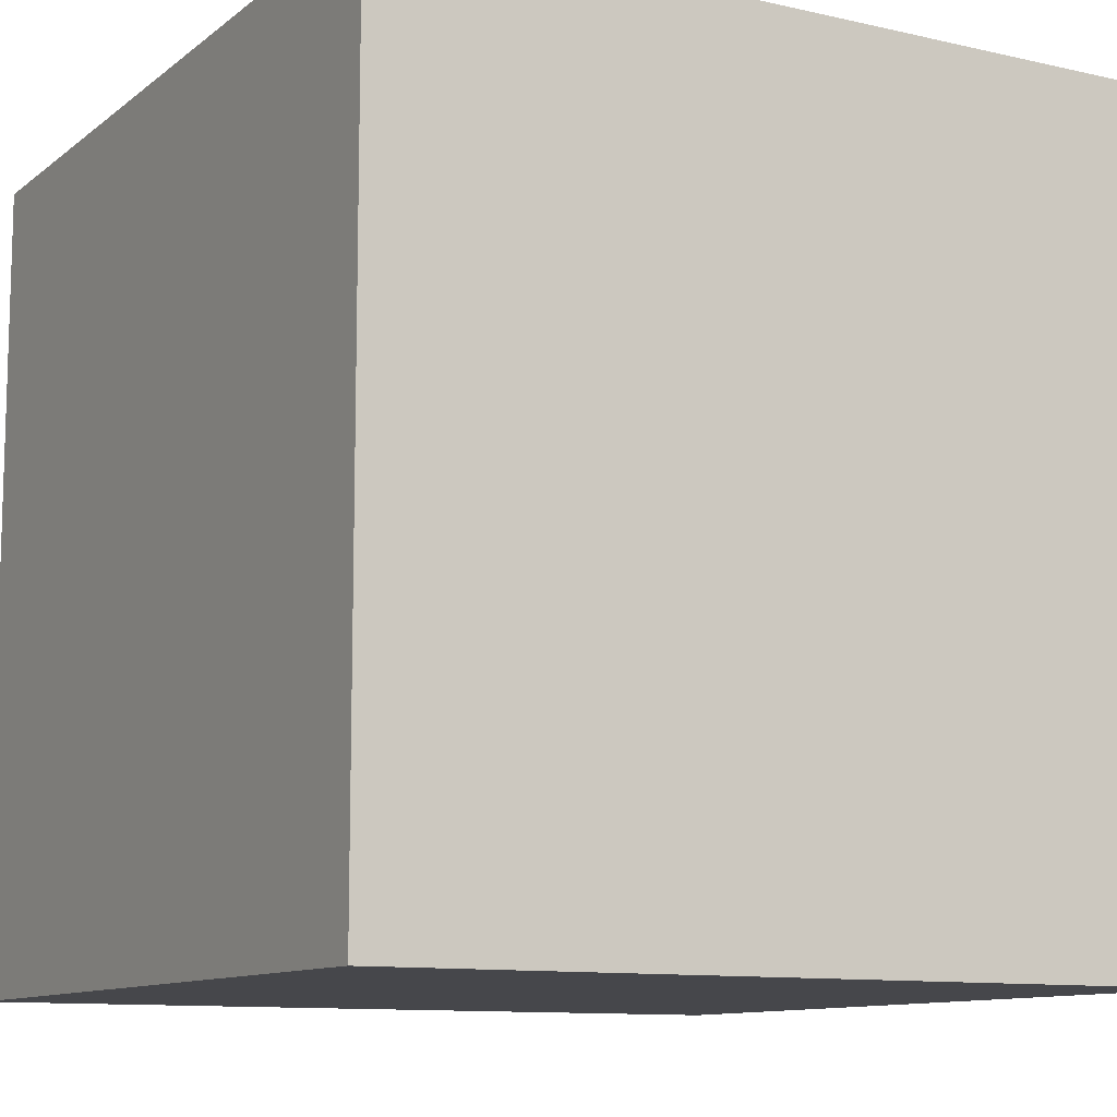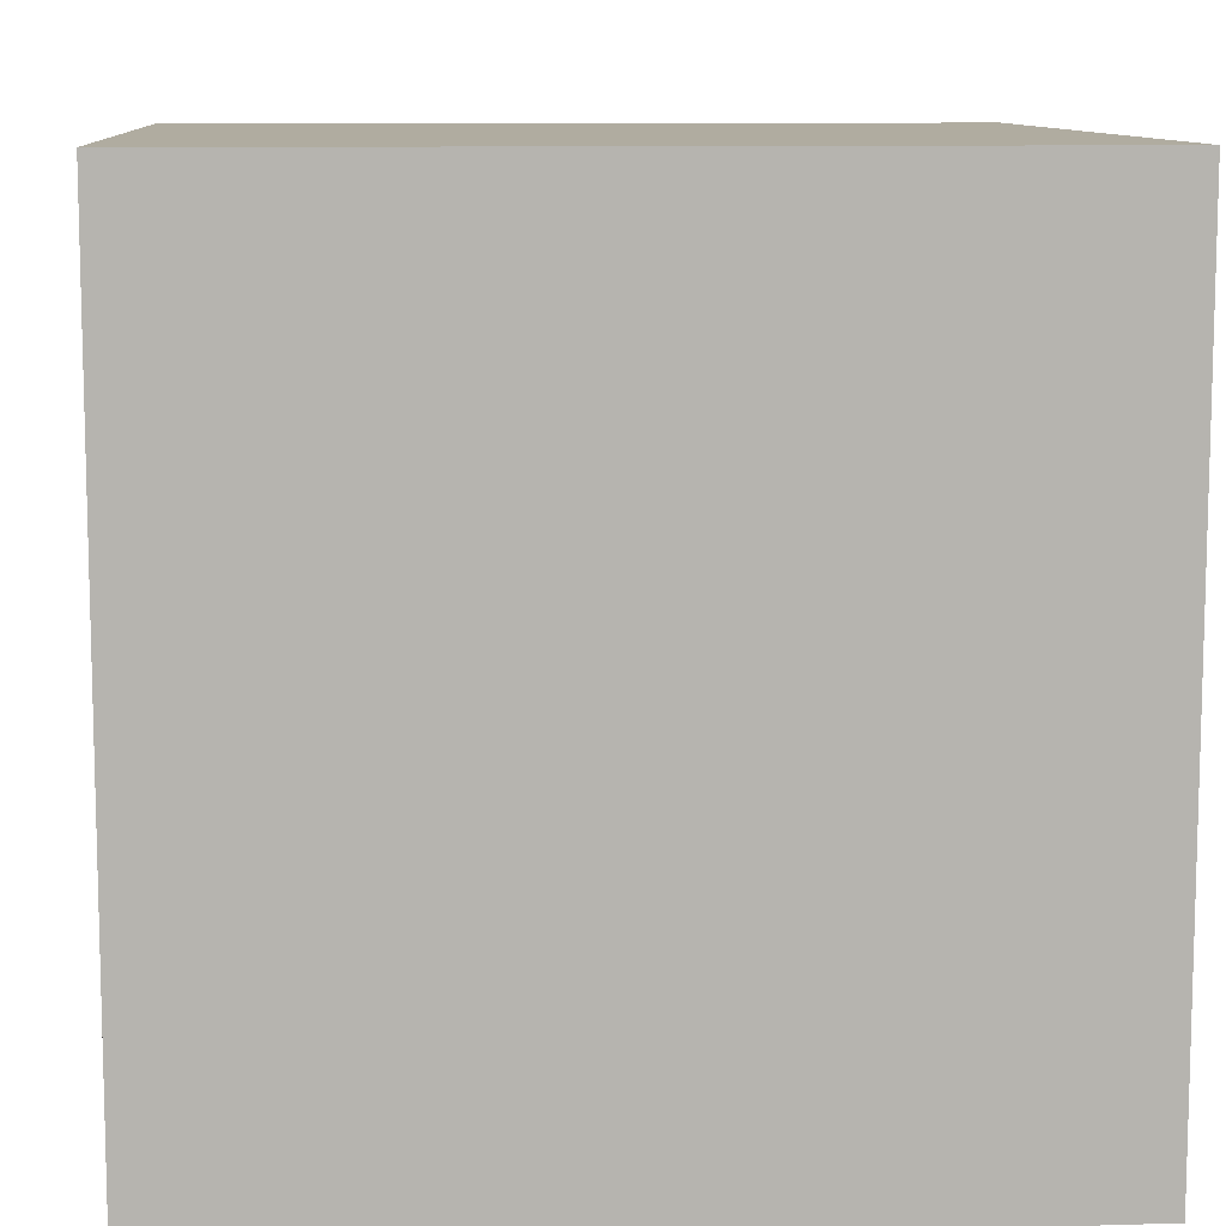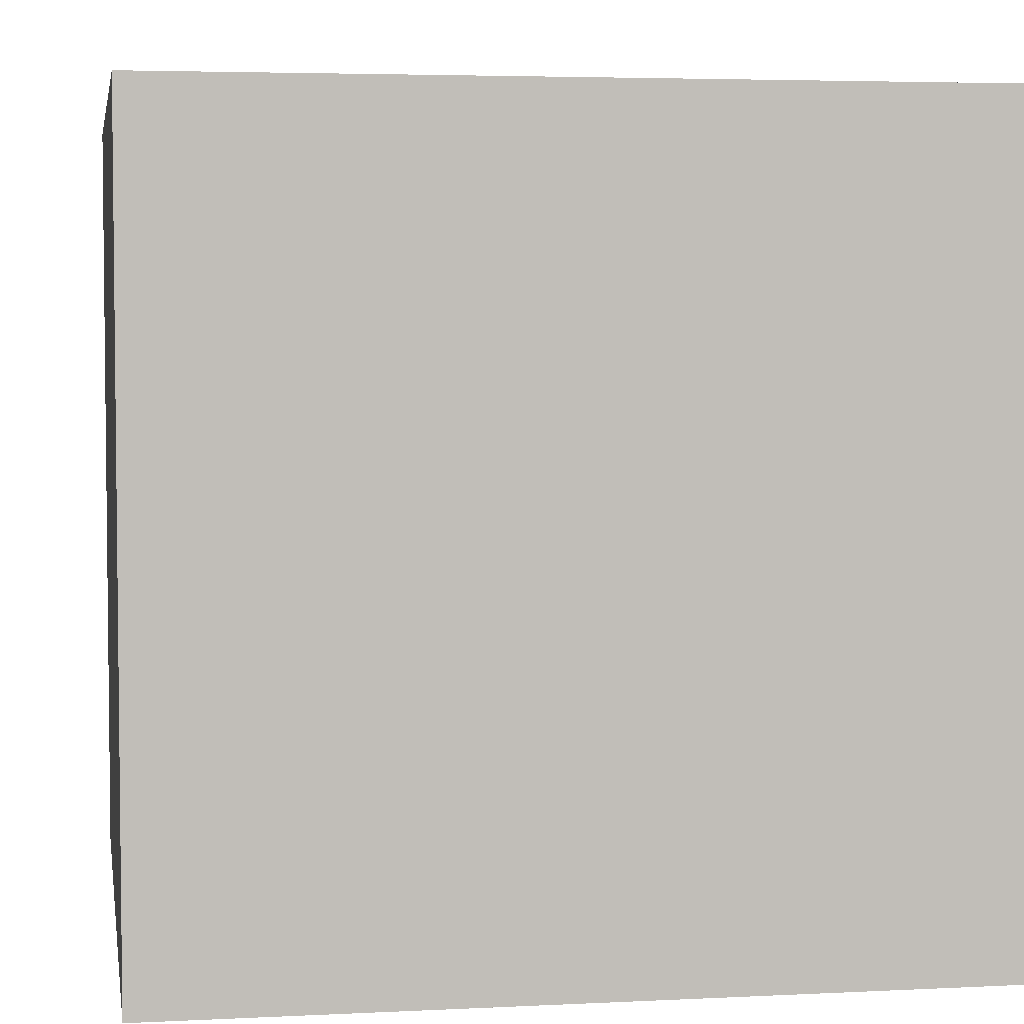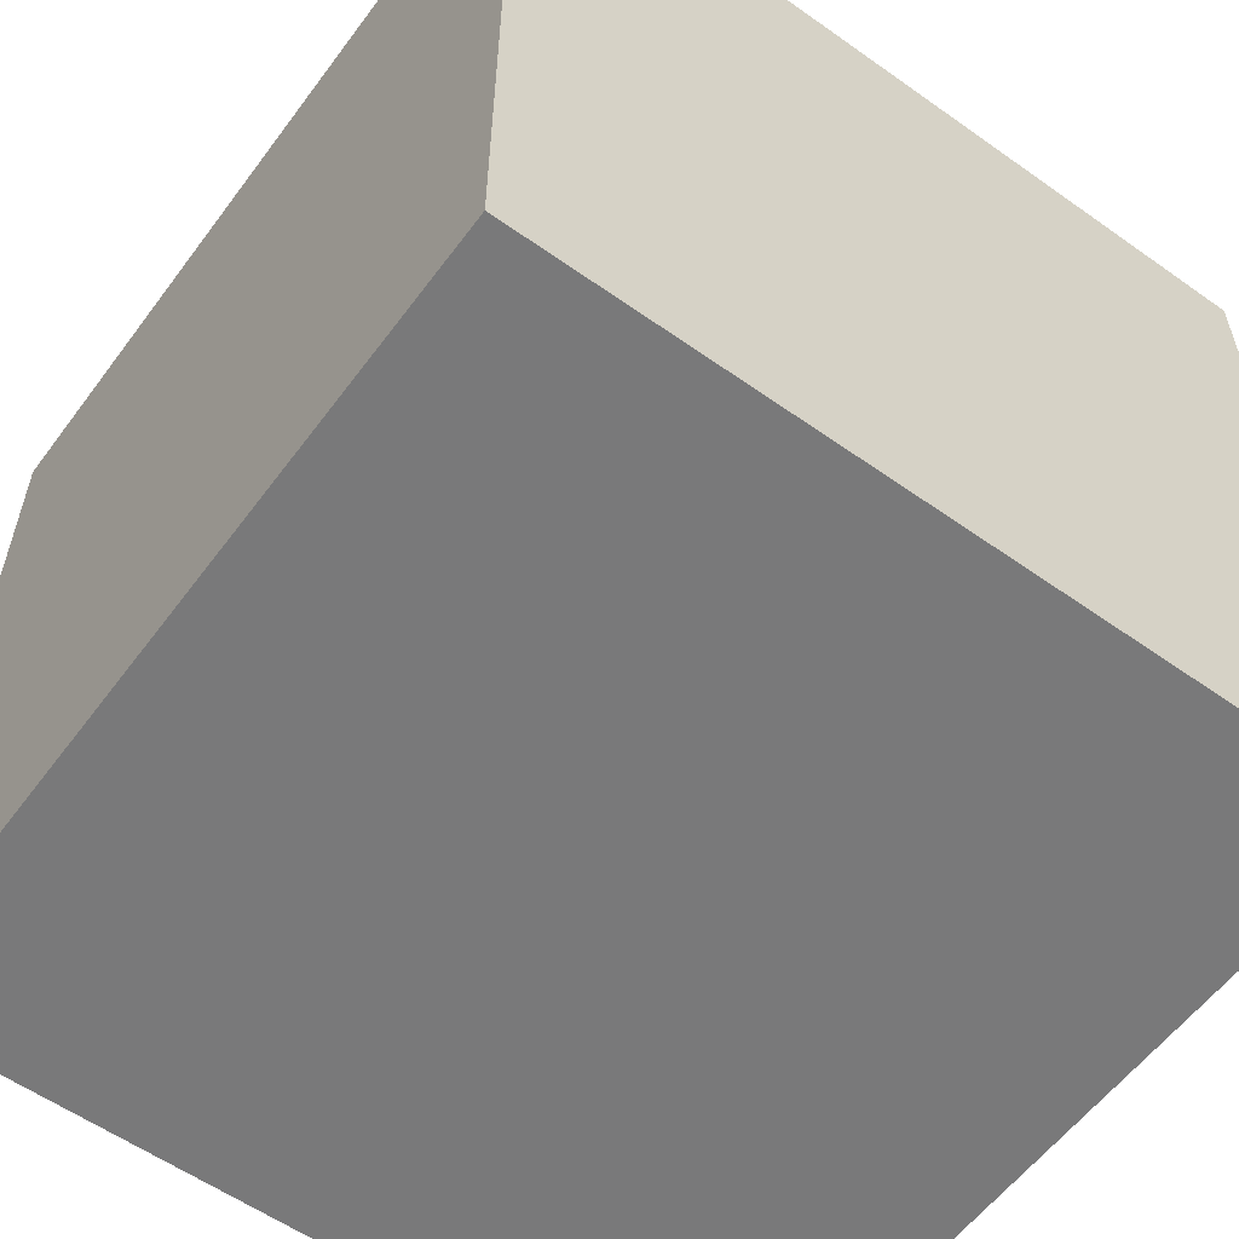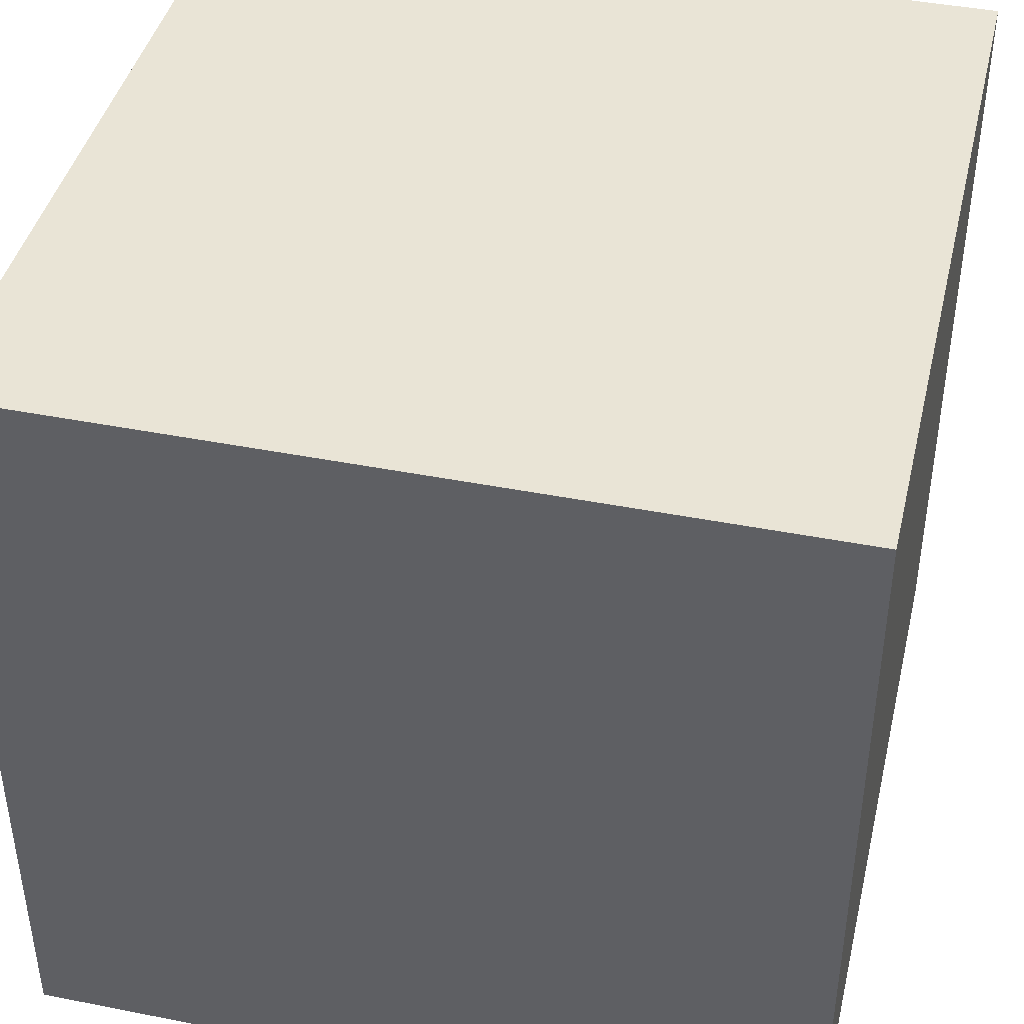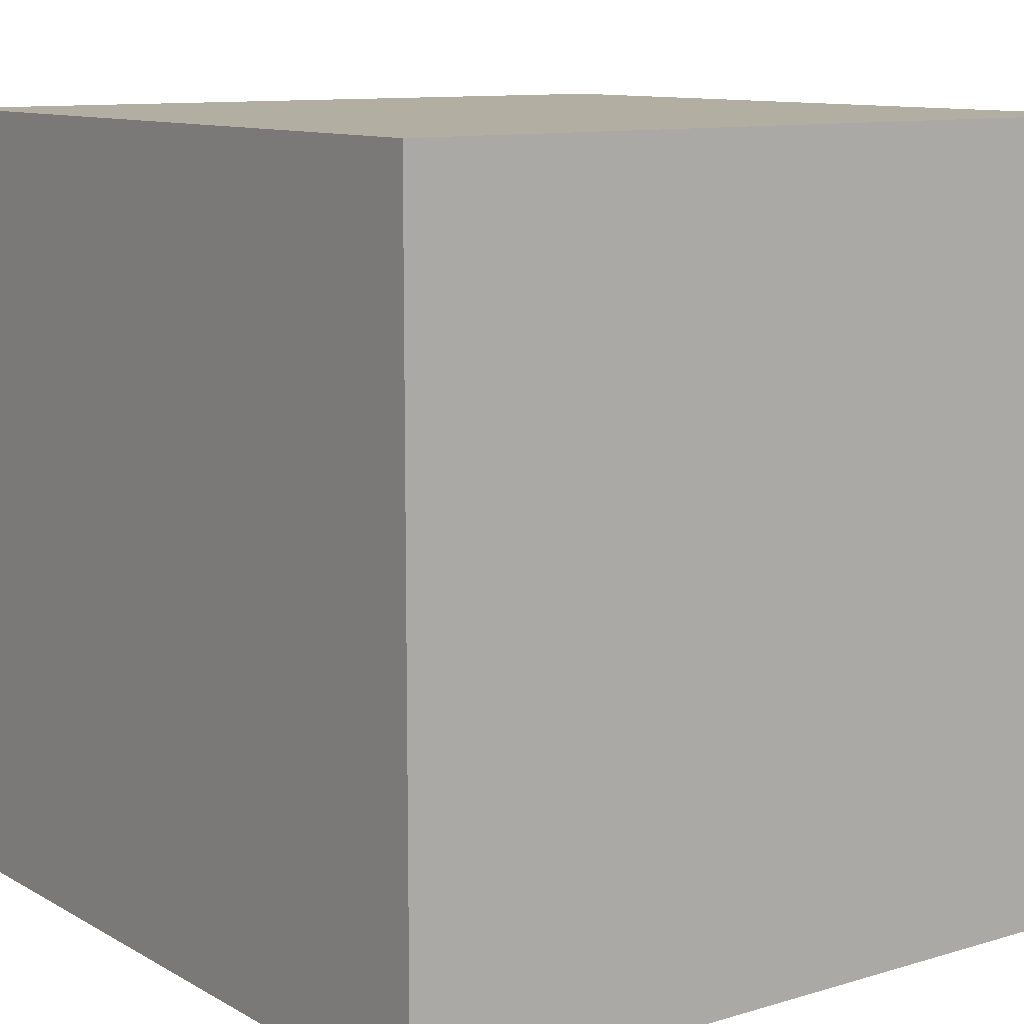
<metadata>
{"format":"obj","ext":"obj","renderer":"f3d","projection":"perspective","resolution":1024,"background":"white","views":[{"elev":-10.8,"azim":60.4,"up":"+Z"},{"elev":9.9,"azim":175.7,"up":"+Z"},{"elev":4.3,"azim":80.7,"up":"+Z"},{"elev":-57.8,"azim":143.7,"up":"+Y"},{"elev":42.4,"azim":-76.7,"up":"+Z"},{"elev":10.7,"azim":53.6,"up":"+Z"}]}
</metadata>
<code>
o
v -0.5 0 0.5
v -0.5 0 -0.5
v -0.5 0.1 -0.3
v -0.5 0.1 -0.4
v -0.5 0.5 0.2
v -0.5 0.5 -0.3
v -0.5 0.6 0.3
v -0.5 0.6 0.2
v -0.5 0.6 -0.3
v -0.5 0.7 0.4
v -0.5 0.7 0.3
v -0.5 0.7 0.2
v -0.5 0.8 0.5
v -0.5 0.8 0.4
v -0.5 0.8 0.3
v -0.5 0.8 -0.3
v -0.5 0.8 -0.4
v -0.5 0.8 -0.5
v -0.5 0.9 0.5
v -0.5 0.9 -0.3
v -0.5 0.9 -0.4
v -0.5 0.9 -0.5
v -0.5 1 0.5
v -0.5 1 -0.3
v -0.5 1 -0.4
v -0.5 1 -0.5
v 0.4 0.1 0.3
v 0.4 0.1 -0.3
v 0.4 0.5 0.3
v 0.4 0.5 -0.2
v 0.4 0.6 0.3
v 0.4 0.6 -0.2
v 0.4 0.6 -0.3
v 0.4 0.7 -0.2
v 0.4 0.7 -0.3
v 0.4 0.8 0.3
v 0.4 0.8 -0.2
v 0.4 0.8 -0.3
v 0.4 0.9 -0.2
v 0.4 0.9 -0.3
v -0.4 0.8 -0.2
v -0.4 0.8 -0.3
v -0.4 0.9 -0.2
v -0.4 0.9 -0.3
v 0.2 0.1 -0.2
v 0.2 0.1 -0.3
v 0.2 0.8 -0.2
v 0.2 0.8 -0.3
v 0.3 0.1 0.3
v 0.3 0.1 -0.2
v 0.3 0.8 0.3
v 0.3 0.8 -0.2
v 0.5 0 0.5
v 0.5 0 -0.5
v 0.5 0.1 0.4
v 0.5 0.1 0.3
v 0.5 0.5 0.3
v 0.5 0.5 -0.2
v 0.5 0.6 0.3
v 0.5 0.6 -0.2
v 0.5 0.6 -0.3
v 0.5 0.7 -0.2
v 0.5 0.7 -0.3
v 0.5 0.7 -0.4
v 0.5 0.8 0.5
v 0.5 0.8 0.4
v 0.5 0.8 0.3
v 0.5 0.8 -0.3
v 0.5 0.8 -0.4
v 0.5 0.8 -0.5
v 0.5 0.9 0.5
v 0.5 0.9 0.4
v 0.5 0.9 0.3
v 0.5 0.9 -0.5
v 0.5 1 0.5
v 0.5 1 0.4
v 0.5 1 0.3
v 0.5 1 -0.5
v -0.5 0 0.5
v -0.5 0.8 0.5
v -0.5 0.9 0.5
v -0.5 1 0.5
v -0.4 0.1 0.5
v -0.4 0.8 0.5
v -0.4 0.9 0.5
v -0.4 1 0.5
v -0.3 0.1 0.5
v -0.3 0.5 0.5
v -0.3 0.6 0.5
v -0.3 0.8 0.5
v -0.3 0.9 0.5
v -0.3 1 0.5
v 0.2 0.5 0.5
v 0.2 0.6 0.5
v 0.2 0.7 0.5
v 0.3 0.6 0.5
v 0.3 0.7 0.5
v 0.3 0.8 0.5
v 0.4 0.7 0.5
v 0.4 0.8 0.5
v 0.5 0 0.5
v 0.5 0.8 0.5
v 0.5 0.9 0.5
v 0.5 1 0.5
v -0.4 0.8 -0.3
v -0.4 0.9 -0.3
v 0.2 0.1 -0.3
v 0.2 0.8 -0.3
v 0.4 0.1 -0.3
v 0.4 0.6 -0.3
v 0.4 0.7 -0.3
v 0.4 0.8 -0.3
v 0.4 0.9 -0.3
v 0.3 0.1 0.3
v 0.3 0.8 0.3
v 0.4 0.1 0.3
v 0.4 0.5 0.3
v 0.4 0.6 0.3
v 0.4 0.8 0.3
v -0.4 0.8 -0.2
v -0.4 0.9 -0.2
v 0.2 0.1 -0.2
v 0.2 0.8 -0.2
v 0.3 0.1 -0.2
v 0.3 0.8 -0.2
v 0.3 0.9 -0.2
v 0.4 0.8 -0.2
v 0.4 0.9 -0.2
v -0.5 0 -0.5
v -0.5 0.8 -0.5
v -0.5 0.9 -0.5
v -0.5 1 -0.5
v -0.4 0.7 -0.5
v -0.4 0.8 -0.5
v -0.3 0.6 -0.5
v -0.3 0.7 -0.5
v -0.3 0.8 -0.5
v -0.2 0.5 -0.5
v -0.2 0.6 -0.5
v -0.2 0.7 -0.5
v 0.3 0.1 -0.5
v 0.3 0.5 -0.5
v 0.3 0.6 -0.5
v 0.3 0.8 -0.5
v 0.3 0.9 -0.5
v 0.3 1 -0.5
v 0.4 0.1 -0.5
v 0.4 0.8 -0.5
v 0.4 0.9 -0.5
v 0.4 1 -0.5
v 0.5 0 -0.5
v 0.5 0.8 -0.5
v 0.5 0.9 -0.5
v 0.5 1 -0.5
v -0.5 0 0.5
v 0.5 0 0.5
v -0.5 0 -0.5
v 0.5 0 -0.5
v 0.3 0.8 0.3
v 0.4 0.8 0.3
v 0.3 0.8 -0.2
v 0.4 0.8 -0.2
v -0.4 0.9 -0.2
v 0.3 0.9 -0.2
v 0.4 0.9 -0.2
v -0.4 0.9 -0.3
v 0.4 0.9 -0.3
v 0.3 0.1 0.3
v 0.4 0.1 0.3
v 0.2 0.1 -0.2
v 0.3 0.1 -0.2
v 0.2 0.1 -0.3
v 0.4 0.1 -0.3
v -0.4 0.8 -0.2
v 0.2 0.8 -0.2
v -0.4 0.8 -0.3
v 0.2 0.8 -0.3
v -0.5 1 0.5
v -0.4 1 0.5
v -0.3 1 0.5
v 0.5 1 0.5
v -0.4 1 0.4
v -0.3 1 0.4
v 0.3 1 0.4
v 0.5 1 0.4
v 0.3 1 0.3
v 0.5 1 0.3
v -0.5 1 -0.3
v -0.4 1 -0.3
v -0.5 1 -0.4
v -0.4 1 -0.4
v 0.3 1 -0.4
v 0.4 1 -0.4
v -0.5 1 -0.5
v 0.3 1 -0.5
v 0.4 1 -0.5
v 0.5 1 -0.5
f 3 2 1
f 4 2 3
f 5 3 1
f 6 4 3
f 6 3 5
f 7 5 1
f 8 6 5
f 8 5 7
f 9 4 6
f 9 6 8
f 10 7 1
f 11 8 7
f 11 7 10
f 12 9 8
f 12 8 11
f 13 10 1
f 14 11 10
f 14 10 13
f 15 12 11
f 15 11 14
f 16 9 12
f 16 12 15
f 16 4 9
f 17 2 4
f 17 4 16
f 18 2 17
f 19 16 15
f 19 15 14
f 19 18 17
f 19 17 16
f 19 14 13
f 20 18 19
f 21 18 20
f 22 18 21
f 23 20 19
f 24 21 20
f 24 20 23
f 25 22 21
f 25 21 24
f 26 22 25
f 29 28 27
f 30 28 29
f 31 30 29
f 32 28 30
f 32 30 31
f 33 28 32
f 34 32 31
f 34 33 32
f 35 33 34
f 36 34 31
f 36 35 34
f 37 35 36
f 38 35 37
f 39 38 37
f 40 38 39
f 41 42 43
f 43 42 44
f 45 46 47
f 47 46 48
f 49 50 51
f 51 50 52
f 53 54 55
f 55 54 56
f 55 56 57
f 56 54 57
f 57 54 58
f 55 57 59
f 57 58 59
f 58 54 60
f 59 58 60
f 60 54 61
f 59 60 62
f 60 61 62
f 61 54 63
f 62 61 63
f 63 54 64
f 53 55 65
f 55 59 66
f 65 55 66
f 59 62 67
f 66 59 67
f 62 63 67
f 63 64 68
f 67 63 68
f 64 54 69
f 68 64 69
f 69 54 70
f 67 68 71
f 65 66 71
f 69 70 71
f 68 69 71
f 66 67 71
f 71 70 72
f 72 70 73
f 73 70 74
f 71 72 75
f 72 73 76
f 75 72 76
f 73 74 77
f 76 73 77
f 77 74 78
f 83 80 79
f 84 81 80
f 84 80 83
f 85 82 81
f 85 81 84
f 86 82 85
f 87 84 83
f 87 83 79
f 87 86 85
f 87 85 84
f 88 86 87
f 89 86 88
f 90 86 89
f 91 86 90
f 92 86 91
f 93 88 87
f 93 89 88
f 94 90 89
f 94 89 93
f 95 90 94
f 96 94 93
f 96 95 94
f 97 90 95
f 97 95 96
f 98 91 90
f 98 90 97
f 99 97 96
f 99 98 97
f 100 91 98
f 100 98 99
f 101 87 79
f 101 93 87
f 101 100 99
f 101 96 93
f 101 99 96
f 102 91 100
f 102 100 101
f 103 92 91
f 103 91 102
f 104 92 103
f 108 106 105
f 109 108 107
f 110 108 109
f 111 108 110
f 112 106 108
f 112 108 111
f 113 106 112
f 114 115 116
f 116 115 117
f 117 115 118
f 118 115 119
f 120 121 123
f 122 123 124
f 123 121 125
f 124 123 125
f 125 121 126
f 125 126 127
f 127 126 128
f 129 130 133
f 130 131 134
f 133 130 134
f 129 133 135
f 133 134 136
f 135 133 136
f 134 131 137
f 136 134 137
f 129 135 138
f 135 136 139
f 138 135 139
f 136 137 140
f 139 136 140
f 129 138 141
f 138 139 142
f 141 138 142
f 139 140 143
f 142 139 143
f 140 137 144
f 143 140 144
f 137 131 144
f 131 132 145
f 144 131 145
f 145 132 146
f 143 144 147
f 142 143 147
f 145 146 147
f 144 145 147
f 129 141 147
f 141 142 147
f 147 146 148
f 148 146 149
f 149 146 150
f 129 147 151
f 147 148 151
f 148 149 152
f 151 148 152
f 149 150 153
f 152 149 153
f 153 150 154
f 157 156 155
f 158 156 157
f 161 160 159
f 162 160 161
f 166 164 163
f 166 165 164
f 167 165 166
f 168 169 171
f 170 171 172
f 171 169 173
f 172 171 173
f 174 175 176
f 176 175 177
f 178 179 182
f 179 180 182
f 180 181 183
f 182 180 183
f 183 181 184
f 184 181 185
f 182 183 186
f 183 184 186
f 184 185 186
f 186 185 187
f 178 182 188
f 182 186 188
f 186 187 188
f 188 187 189
f 188 189 190
f 189 187 191
f 190 189 191
f 191 187 192
f 192 187 193
f 190 191 194
f 191 192 194
f 192 193 195
f 194 192 195
f 193 187 196
f 195 193 196
f 196 187 197

</code>
